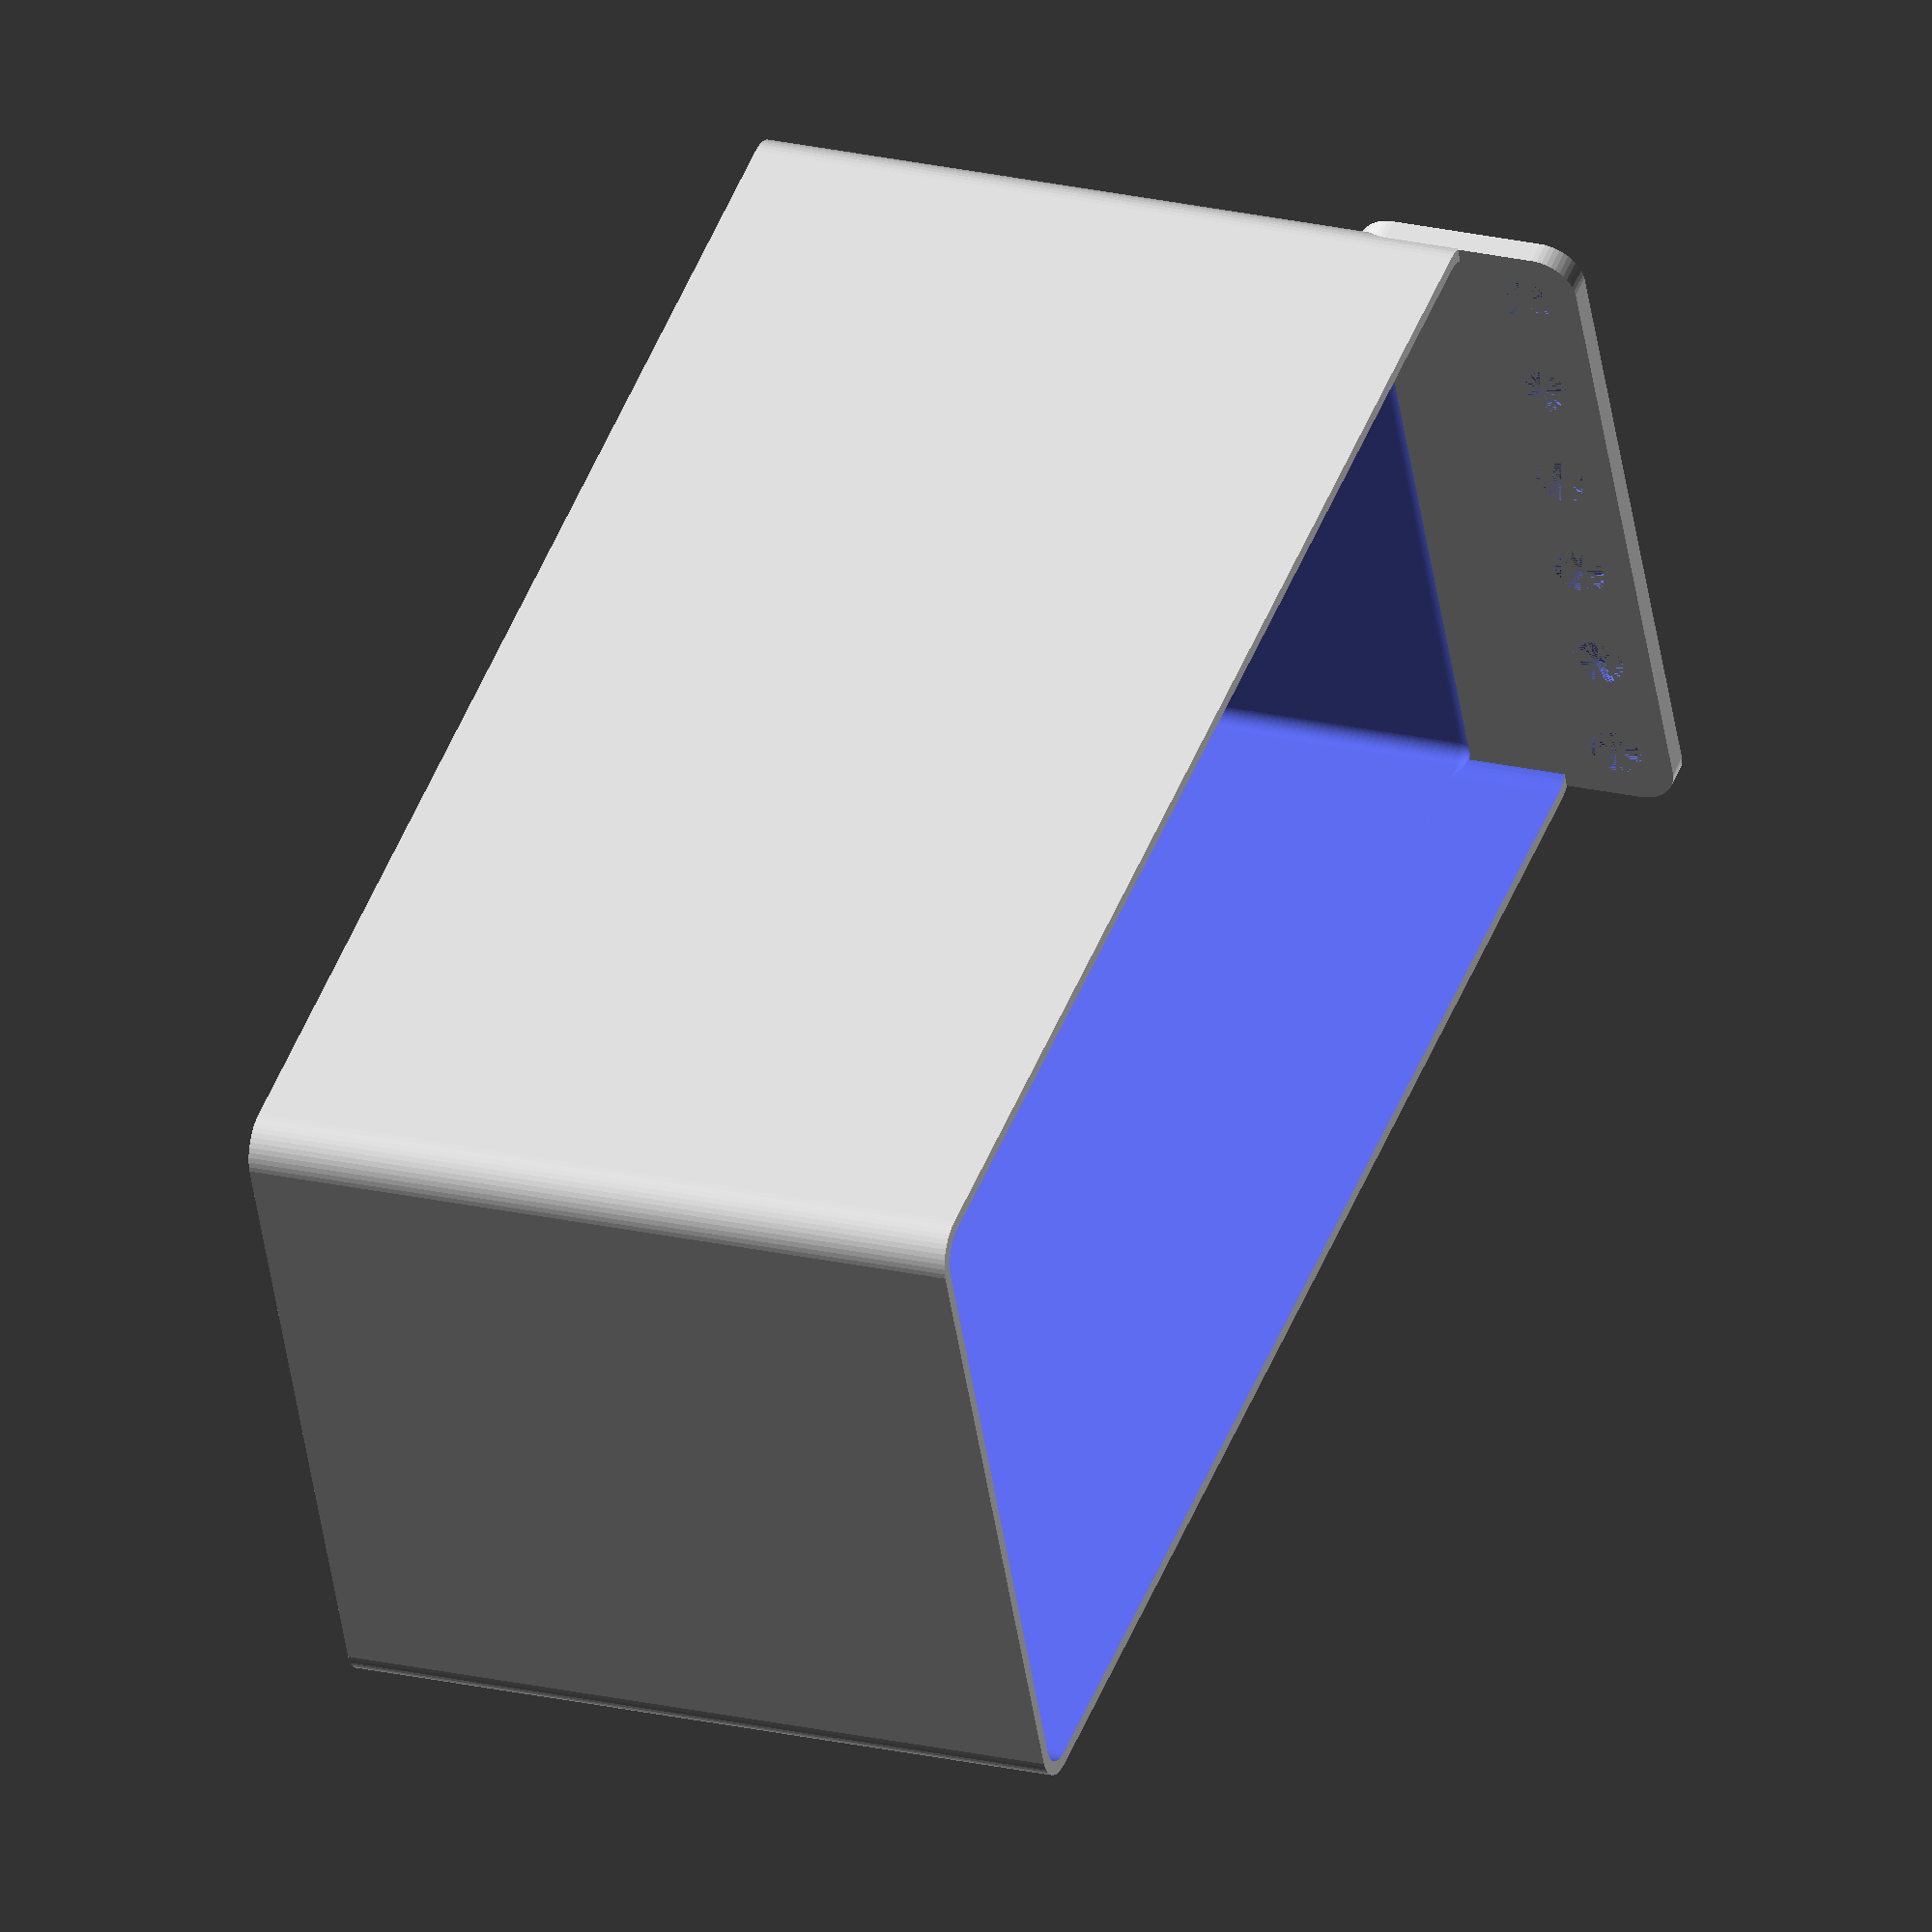
<openscad>
$fn = 50;


difference() {
	union() {
		difference() {
			union() {
				hull() {
					translate(v = [-40.0000000000, 85.0000000000, 0]) {
						cylinder(h = 90, r = 5);
					}
					translate(v = [40.0000000000, 85.0000000000, 0]) {
						cylinder(h = 90, r = 5);
					}
					translate(v = [-40.0000000000, -85.0000000000, 0]) {
						cylinder(h = 90, r = 5);
					}
					translate(v = [40.0000000000, -85.0000000000, 0]) {
						cylinder(h = 90, r = 5);
					}
				}
			}
			union() {
				translate(v = [-37.5000000000, -82.5000000000, 3]) {
					rotate(a = [0, 0, 0]) {
						difference() {
							union() {
								translate(v = [0, 0, -3.0000000000]) {
									cylinder(h = 3, r = 1.5000000000);
								}
								translate(v = [0, 0, -1.9000000000]) {
									cylinder(h = 1.9000000000, r1 = 1.8000000000, r2 = 3.6000000000);
								}
								cylinder(h = 250, r = 3.6000000000);
								translate(v = [0, 0, -3.0000000000]) {
									cylinder(h = 3, r = 1.8000000000);
								}
								translate(v = [0, 0, -3.0000000000]) {
									cylinder(h = 3, r = 1.5000000000);
								}
							}
							union();
						}
					}
				}
				translate(v = [37.5000000000, -82.5000000000, 3]) {
					rotate(a = [0, 0, 0]) {
						difference() {
							union() {
								translate(v = [0, 0, -3.0000000000]) {
									cylinder(h = 3, r = 1.5000000000);
								}
								translate(v = [0, 0, -1.9000000000]) {
									cylinder(h = 1.9000000000, r1 = 1.8000000000, r2 = 3.6000000000);
								}
								cylinder(h = 250, r = 3.6000000000);
								translate(v = [0, 0, -3.0000000000]) {
									cylinder(h = 3, r = 1.8000000000);
								}
								translate(v = [0, 0, -3.0000000000]) {
									cylinder(h = 3, r = 1.5000000000);
								}
							}
							union();
						}
					}
				}
				translate(v = [-37.5000000000, 82.5000000000, 3]) {
					rotate(a = [0, 0, 0]) {
						difference() {
							union() {
								translate(v = [0, 0, -3.0000000000]) {
									cylinder(h = 3, r = 1.5000000000);
								}
								translate(v = [0, 0, -1.9000000000]) {
									cylinder(h = 1.9000000000, r1 = 1.8000000000, r2 = 3.6000000000);
								}
								cylinder(h = 250, r = 3.6000000000);
								translate(v = [0, 0, -3.0000000000]) {
									cylinder(h = 3, r = 1.8000000000);
								}
								translate(v = [0, 0, -3.0000000000]) {
									cylinder(h = 3, r = 1.5000000000);
								}
							}
							union();
						}
					}
				}
				translate(v = [37.5000000000, 82.5000000000, 3]) {
					rotate(a = [0, 0, 0]) {
						difference() {
							union() {
								translate(v = [0, 0, -3.0000000000]) {
									cylinder(h = 3, r = 1.5000000000);
								}
								translate(v = [0, 0, -1.9000000000]) {
									cylinder(h = 1.9000000000, r1 = 1.8000000000, r2 = 3.6000000000);
								}
								cylinder(h = 250, r = 3.6000000000);
								translate(v = [0, 0, -3.0000000000]) {
									cylinder(h = 3, r = 1.8000000000);
								}
								translate(v = [0, 0, -3.0000000000]) {
									cylinder(h = 3, r = 1.5000000000);
								}
							}
							union();
						}
					}
				}
				translate(v = [0, 0, 2.9925000000]) {
					hull() {
						union() {
							translate(v = [-39.5000000000, 84.5000000000, 4]) {
								cylinder(h = 127, r = 4);
							}
							translate(v = [-39.5000000000, 84.5000000000, 4]) {
								sphere(r = 4);
							}
							translate(v = [-39.5000000000, 84.5000000000, 131]) {
								sphere(r = 4);
							}
						}
						union() {
							translate(v = [39.5000000000, 84.5000000000, 4]) {
								cylinder(h = 127, r = 4);
							}
							translate(v = [39.5000000000, 84.5000000000, 4]) {
								sphere(r = 4);
							}
							translate(v = [39.5000000000, 84.5000000000, 131]) {
								sphere(r = 4);
							}
						}
						union() {
							translate(v = [-39.5000000000, -84.5000000000, 4]) {
								cylinder(h = 127, r = 4);
							}
							translate(v = [-39.5000000000, -84.5000000000, 4]) {
								sphere(r = 4);
							}
							translate(v = [-39.5000000000, -84.5000000000, 131]) {
								sphere(r = 4);
							}
						}
						union() {
							translate(v = [39.5000000000, -84.5000000000, 4]) {
								cylinder(h = 127, r = 4);
							}
							translate(v = [39.5000000000, -84.5000000000, 4]) {
								sphere(r = 4);
							}
							translate(v = [39.5000000000, -84.5000000000, 131]) {
								sphere(r = 4);
							}
						}
					}
				}
			}
		}
		union() {
			translate(v = [0, 90.0000000000, 90]) {
				rotate(a = [90, 0, 0]) {
					hull() {
						translate(v = [-39.5000000000, 9.5000000000, 0]) {
							cylinder(h = 3, r = 5);
						}
						translate(v = [39.5000000000, 9.5000000000, 0]) {
							cylinder(h = 3, r = 5);
						}
						translate(v = [-39.5000000000, -9.5000000000, 0]) {
							cylinder(h = 3, r = 5);
						}
						translate(v = [39.5000000000, -9.5000000000, 0]) {
							cylinder(h = 3, r = 5);
						}
					}
				}
			}
		}
	}
	union() {
		translate(v = [0, 0, 2.9925000000]) {
			hull() {
				union() {
					translate(v = [-41.5000000000, 86.5000000000, 2]) {
						cylinder(h = 71, r = 2);
					}
					translate(v = [-41.5000000000, 86.5000000000, 2]) {
						sphere(r = 2);
					}
					translate(v = [-41.5000000000, 86.5000000000, 73]) {
						sphere(r = 2);
					}
				}
				union() {
					translate(v = [41.5000000000, 86.5000000000, 2]) {
						cylinder(h = 71, r = 2);
					}
					translate(v = [41.5000000000, 86.5000000000, 2]) {
						sphere(r = 2);
					}
					translate(v = [41.5000000000, 86.5000000000, 73]) {
						sphere(r = 2);
					}
				}
				union() {
					translate(v = [-41.5000000000, -86.5000000000, 2]) {
						cylinder(h = 71, r = 2);
					}
					translate(v = [-41.5000000000, -86.5000000000, 2]) {
						sphere(r = 2);
					}
					translate(v = [-41.5000000000, -86.5000000000, 73]) {
						sphere(r = 2);
					}
				}
				union() {
					translate(v = [41.5000000000, -86.5000000000, 2]) {
						cylinder(h = 71, r = 2);
					}
					translate(v = [41.5000000000, -86.5000000000, 2]) {
						sphere(r = 2);
					}
					translate(v = [41.5000000000, -86.5000000000, 73]) {
						sphere(r = 2);
					}
				}
			}
		}
		translate(v = [-37.5000000000, 90.0000000000, 97.5000000000]) {
			rotate(a = [90, 0, 0]) {
				cylinder(h = 3, r = 3.2500000000);
			}
		}
		translate(v = [-22.5000000000, 90.0000000000, 97.5000000000]) {
			rotate(a = [90, 0, 0]) {
				cylinder(h = 3, r = 3.2500000000);
			}
		}
		translate(v = [-7.5000000000, 90.0000000000, 97.5000000000]) {
			rotate(a = [90, 0, 0]) {
				cylinder(h = 3, r = 3.2500000000);
			}
		}
		translate(v = [7.5000000000, 90.0000000000, 97.5000000000]) {
			rotate(a = [90, 0, 0]) {
				cylinder(h = 3, r = 3.2500000000);
			}
		}
		translate(v = [22.5000000000, 90.0000000000, 97.5000000000]) {
			rotate(a = [90, 0, 0]) {
				cylinder(h = 3, r = 3.2500000000);
			}
		}
		translate(v = [37.5000000000, 90.0000000000, 97.5000000000]) {
			rotate(a = [90, 0, 0]) {
				cylinder(h = 3, r = 3.2500000000);
			}
		}
		translate(v = [37.5000000000, 90.0000000000, 97.5000000000]) {
			rotate(a = [90, 0, 0]) {
				cylinder(h = 3, r = 3.2500000000);
			}
		}
	}
}
</openscad>
<views>
elev=157.9 azim=247.3 roll=247.7 proj=o view=wireframe
</views>
